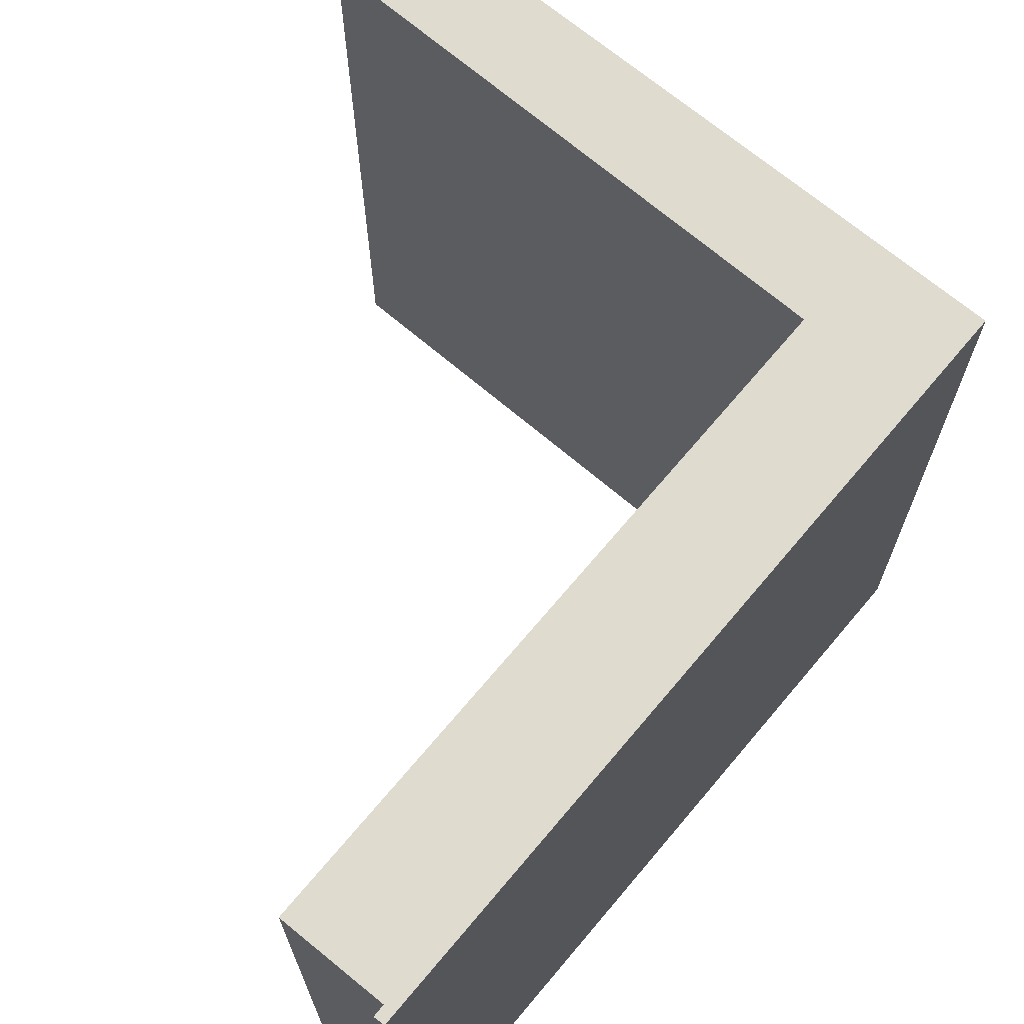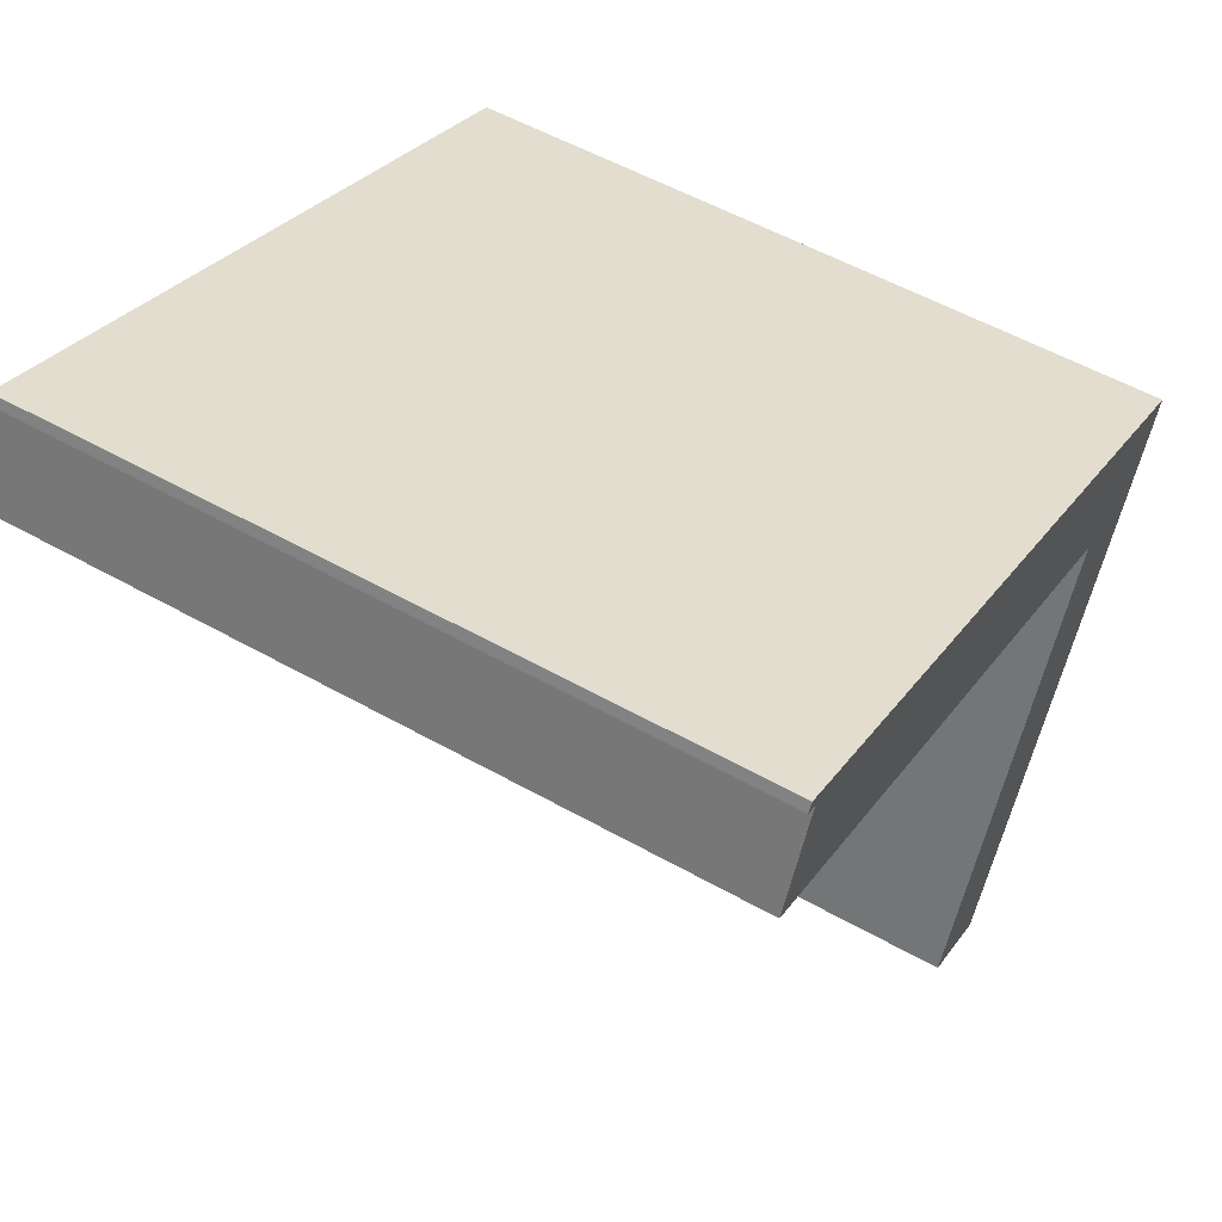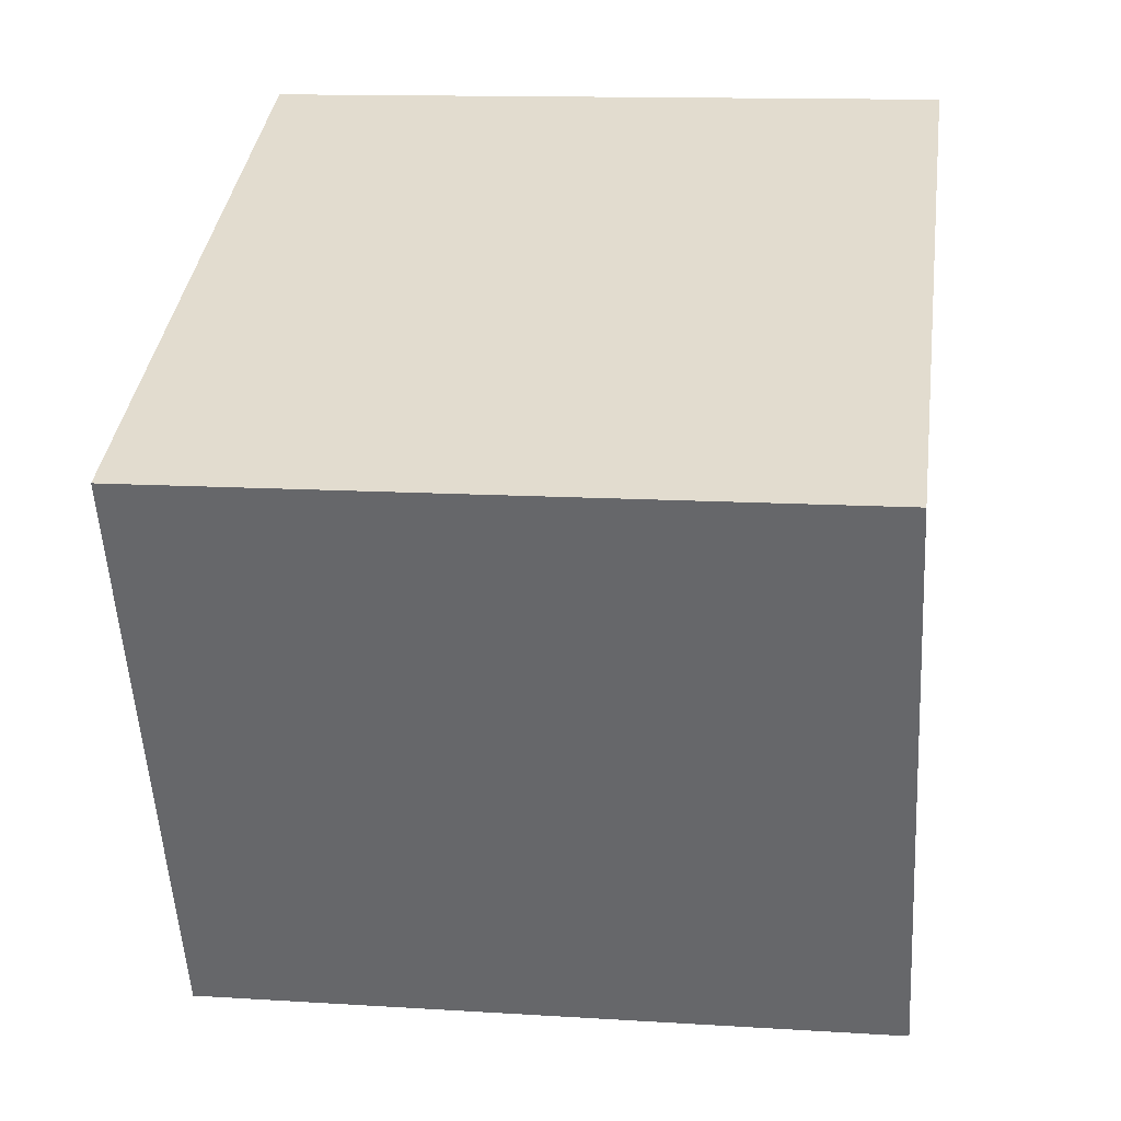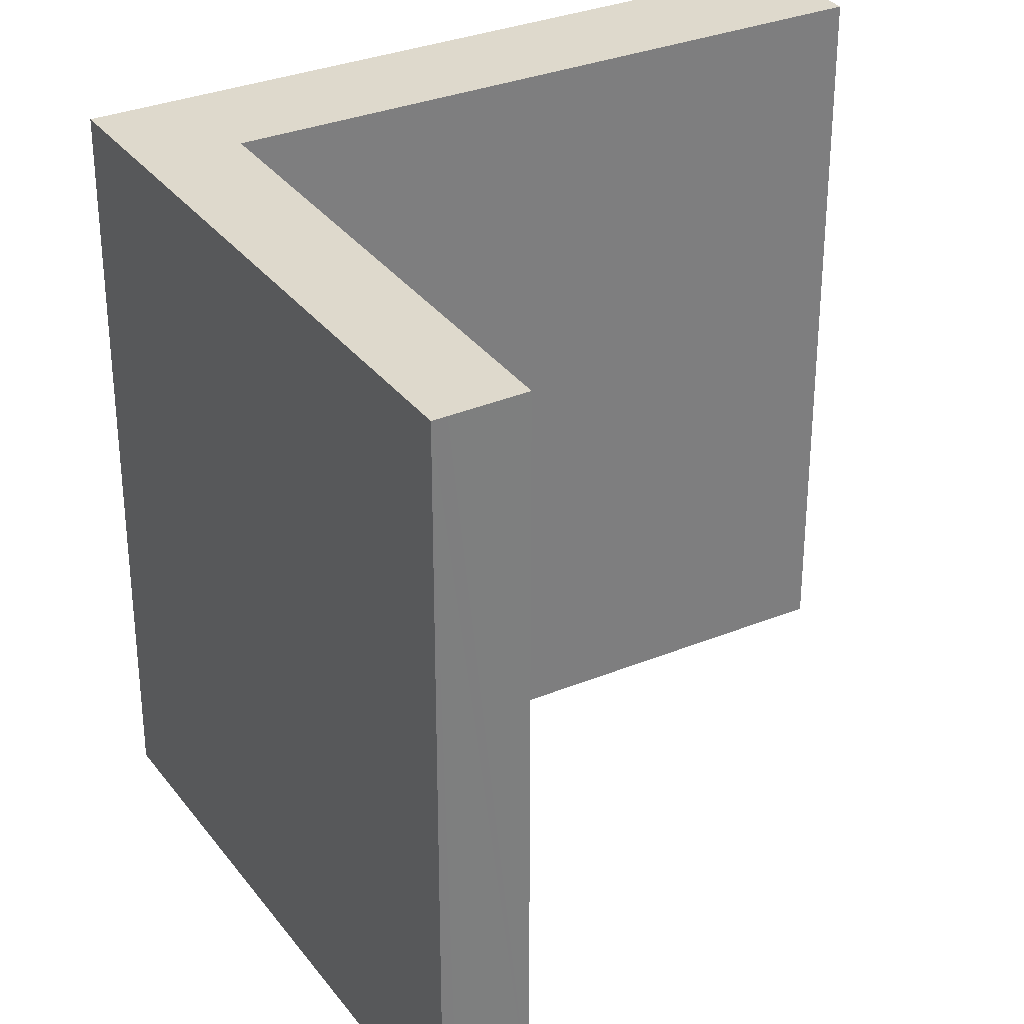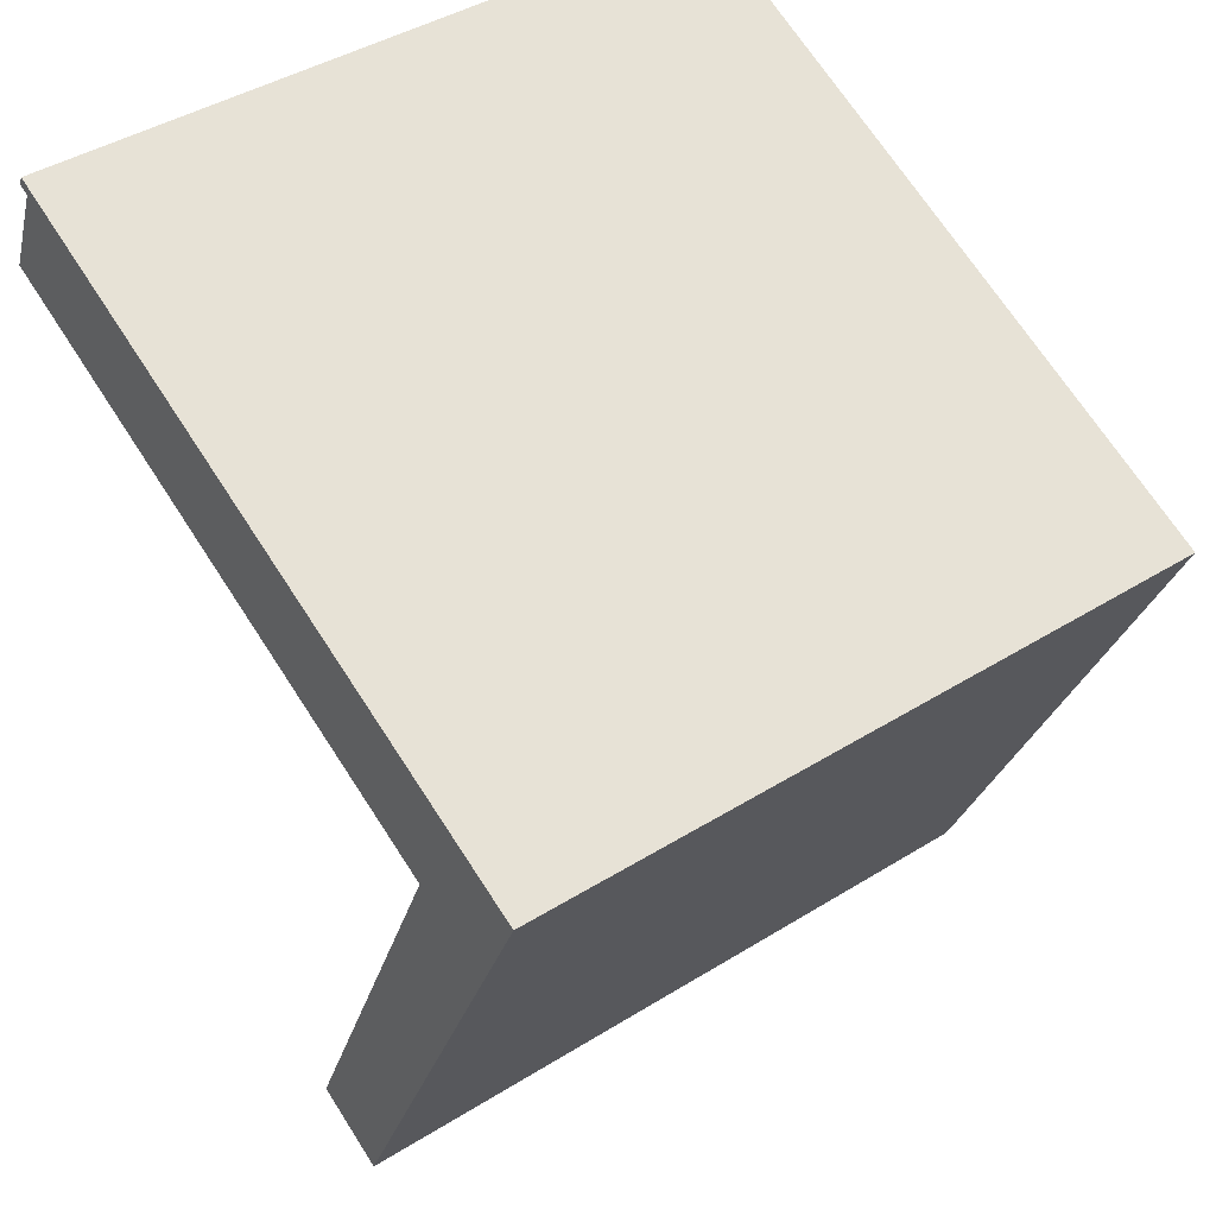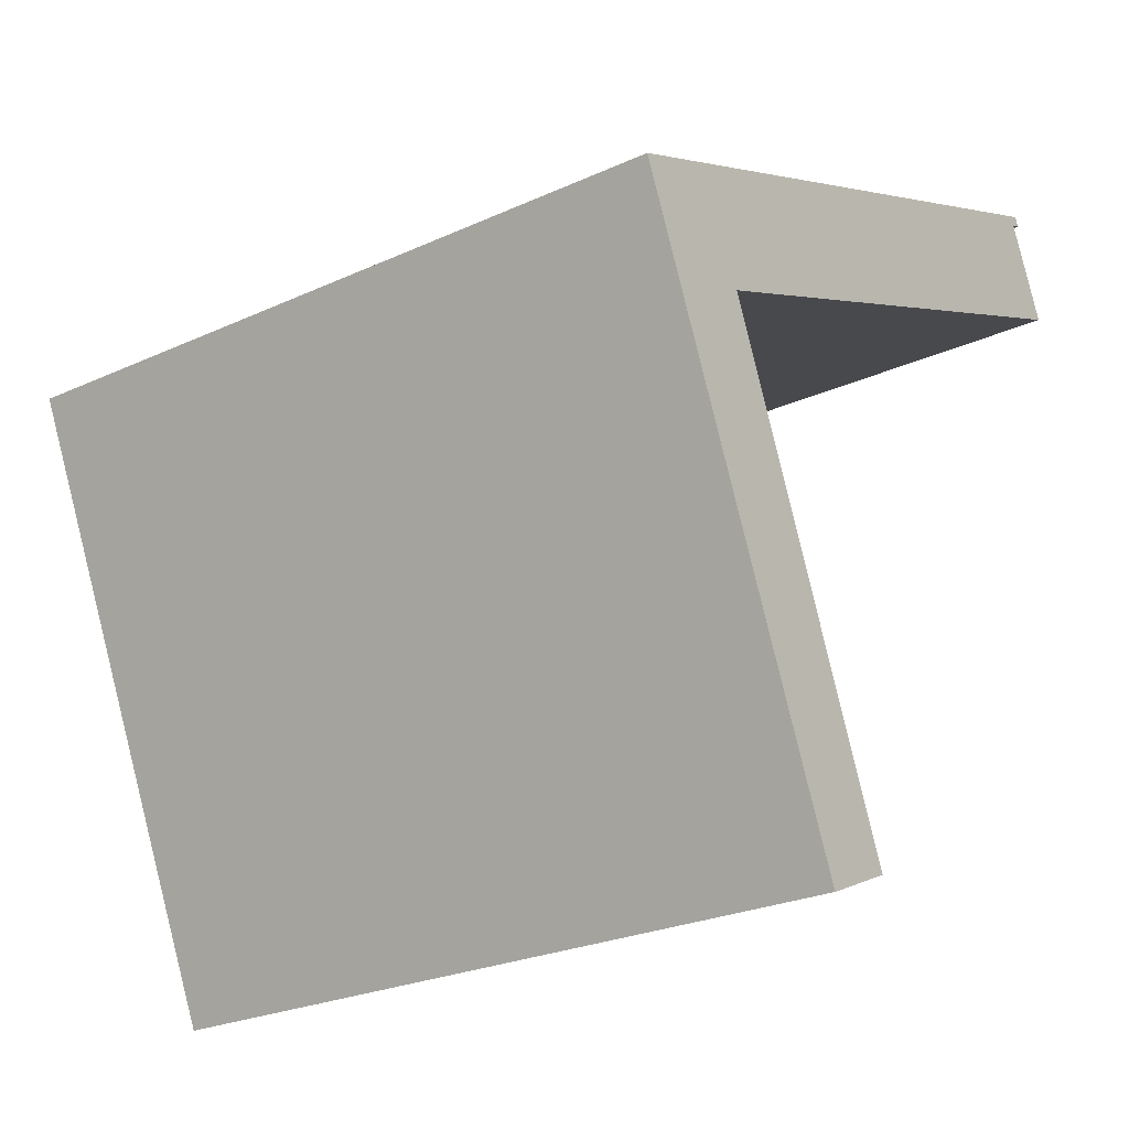
<metadata>
{"format":"obj","ext":"obj","renderer":"f3d","projection":"perspective","resolution":1024,"background":"white","views":[{"elev":70.4,"azim":-27.0,"up":"+Y"},{"elev":55.0,"azim":-59.3,"up":"+Z"},{"elev":13.2,"azim":98.1,"up":"+Z"},{"elev":32.0,"azim":173.0,"up":"+Y"},{"elev":43.0,"azim":53.6,"up":"+Z"},{"elev":-25.1,"azim":126.6,"up":"+Z"}]}
</metadata>
<code>
v  10.4 15.94 -16.84
v  16.3 15.94 -4.095
v  10.68 15.94 -16.96
v  8.915 15.94 -16.17
v  13.35 15.94 -5.632
v  0 15.94 9.763e-16
v  0.771 15.94 1.753
v  0.941 15.94 2.14
v  0.805 15.94 2.458
v  0.695 15.94 2.247
v  8.915 9.901e-16 -16.17
v  13.35 3.449e-16 -5.632
v  0 0 0
v  0.941 -1.31e-16 2.14
v  0.771 -1.073e-16 1.753
v  0.695 -1.376e-16 2.247
v  0.805 -1.505e-16 2.458
v  10.4 1.031e-15 -16.84
v  10.68 1.039e-15 -16.96
v  16.3 2.507e-16 -4.095
g defaultobject
f 1 2 3
f 2 1 4
f 2 4 5
f 2 5 6
f 2 6 7
f 2 7 8
f 2 8 9
f 9 8 10
f 11 5 4
f 5 11 12
f 13 7 6
f 7 13 8
f 8 13 14
f 14 13 15
f 16 9 10
f 9 16 17
f 12 6 5
f 6 12 13
f 14 10 8
f 10 14 16
f 1 11 4
f 11 1 3
f 11 3 18
f 18 3 19
f 17 2 9
f 2 17 20
f 20 3 2
f 3 20 19
f 17 16 20
f 14 20 16
f 15 20 14
f 13 20 15
f 12 20 13
f 19 20 12
f 11 19 12
f 18 19 11

</code>
